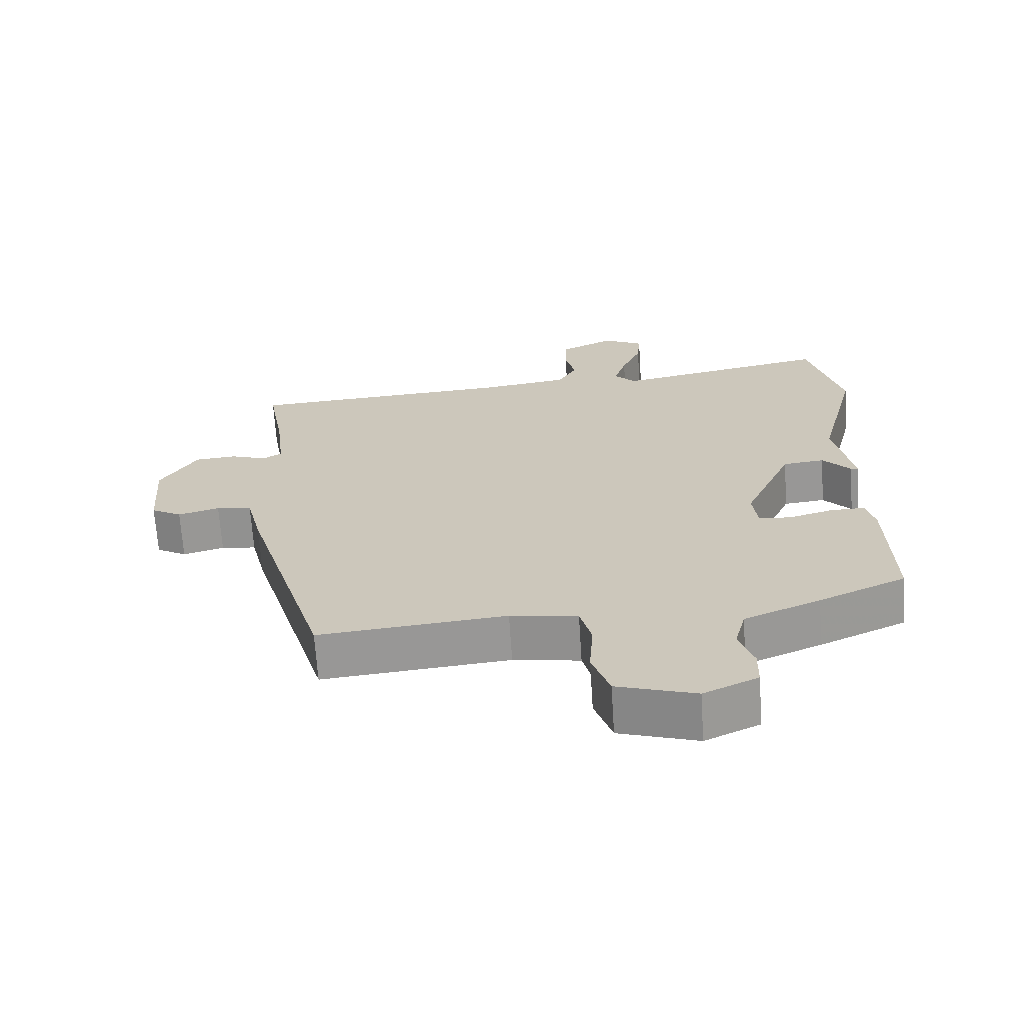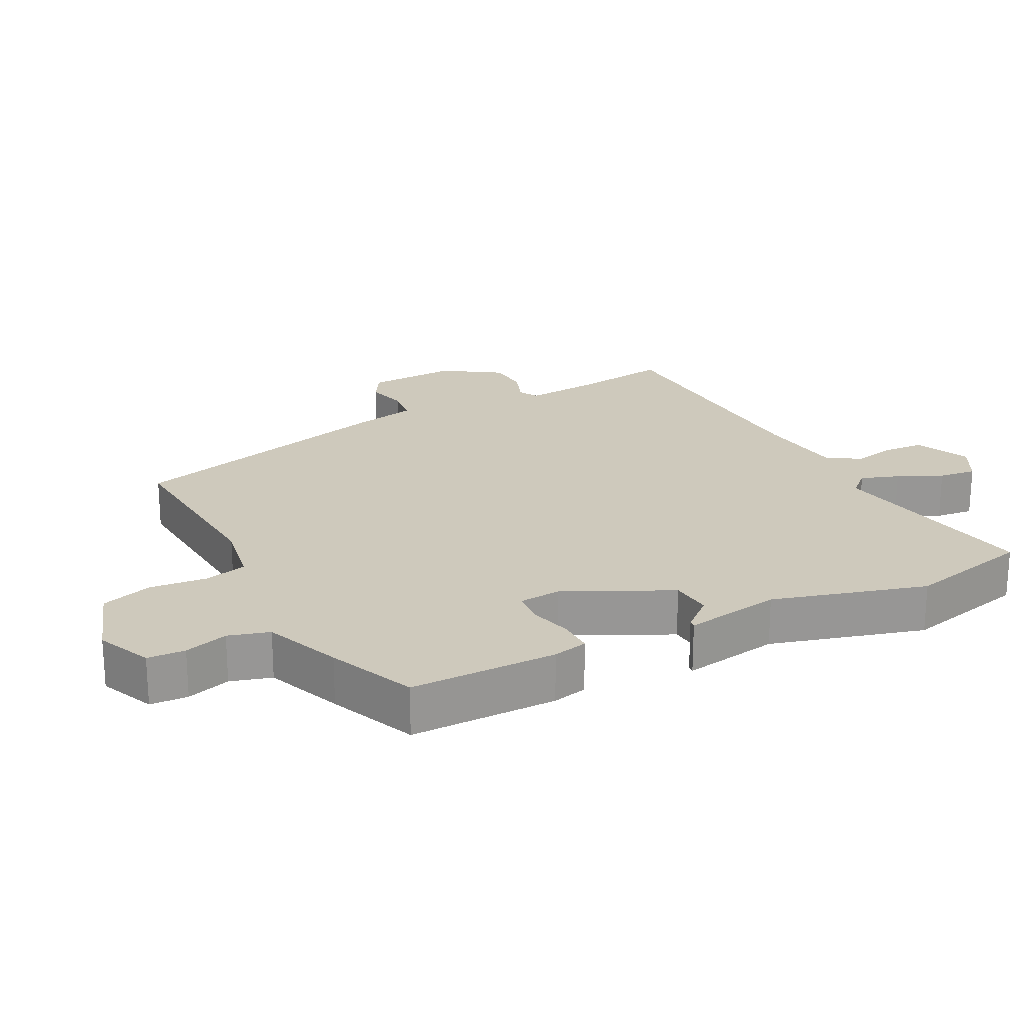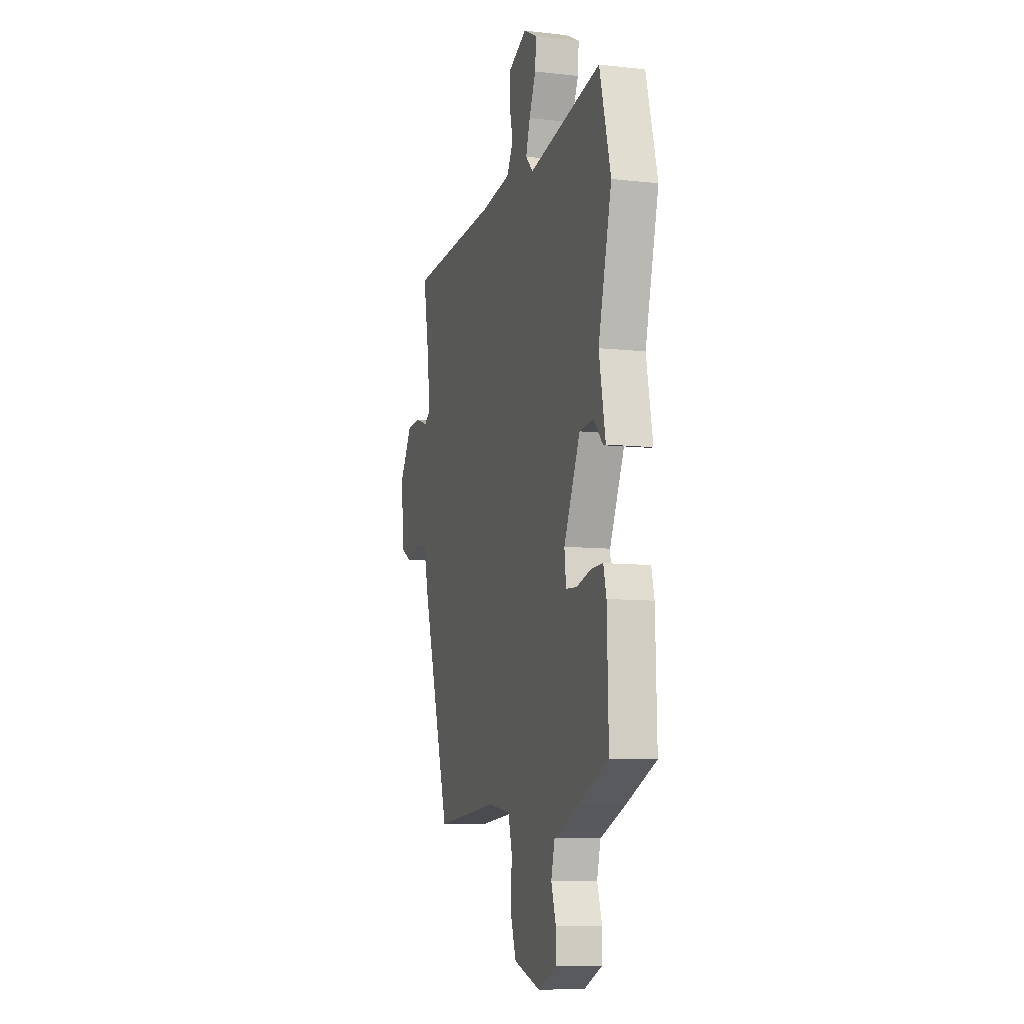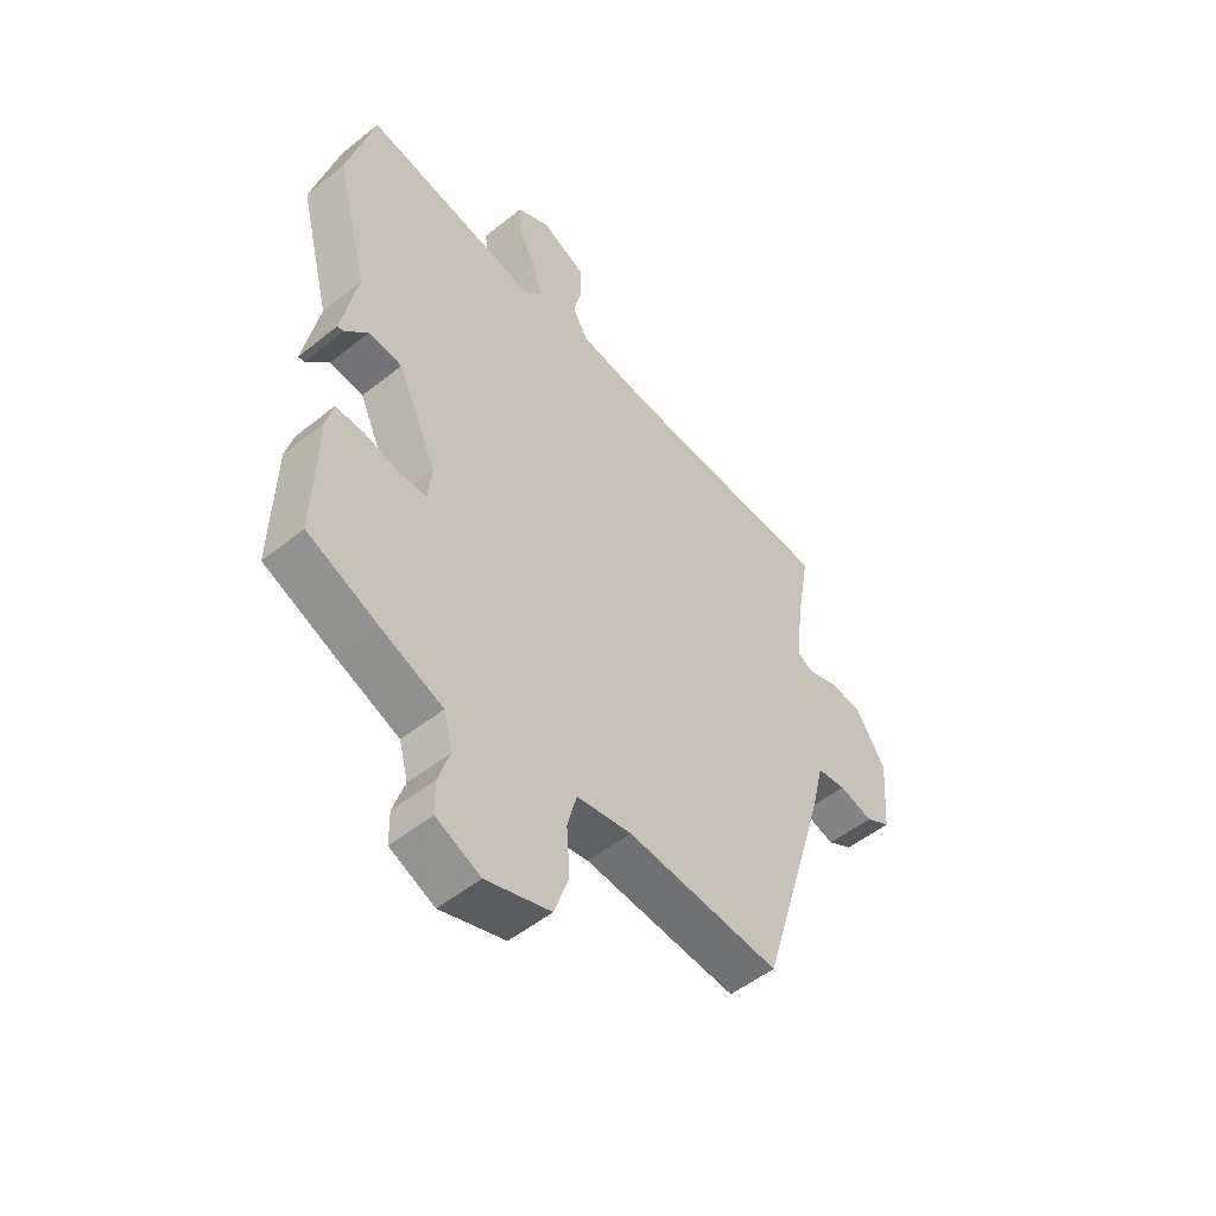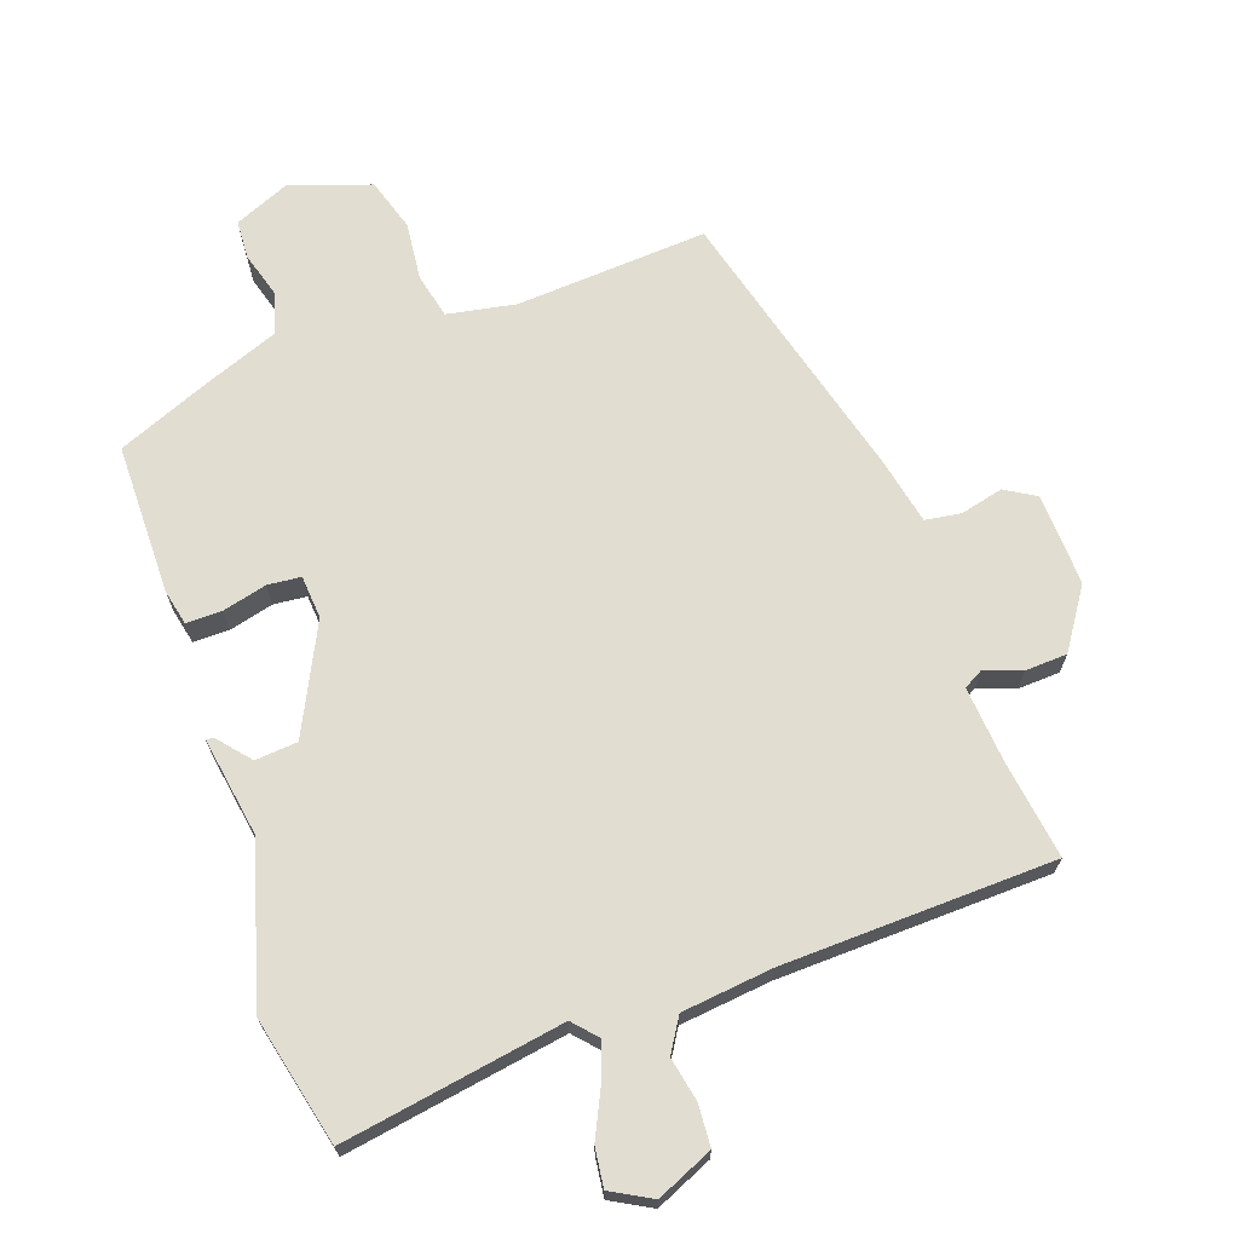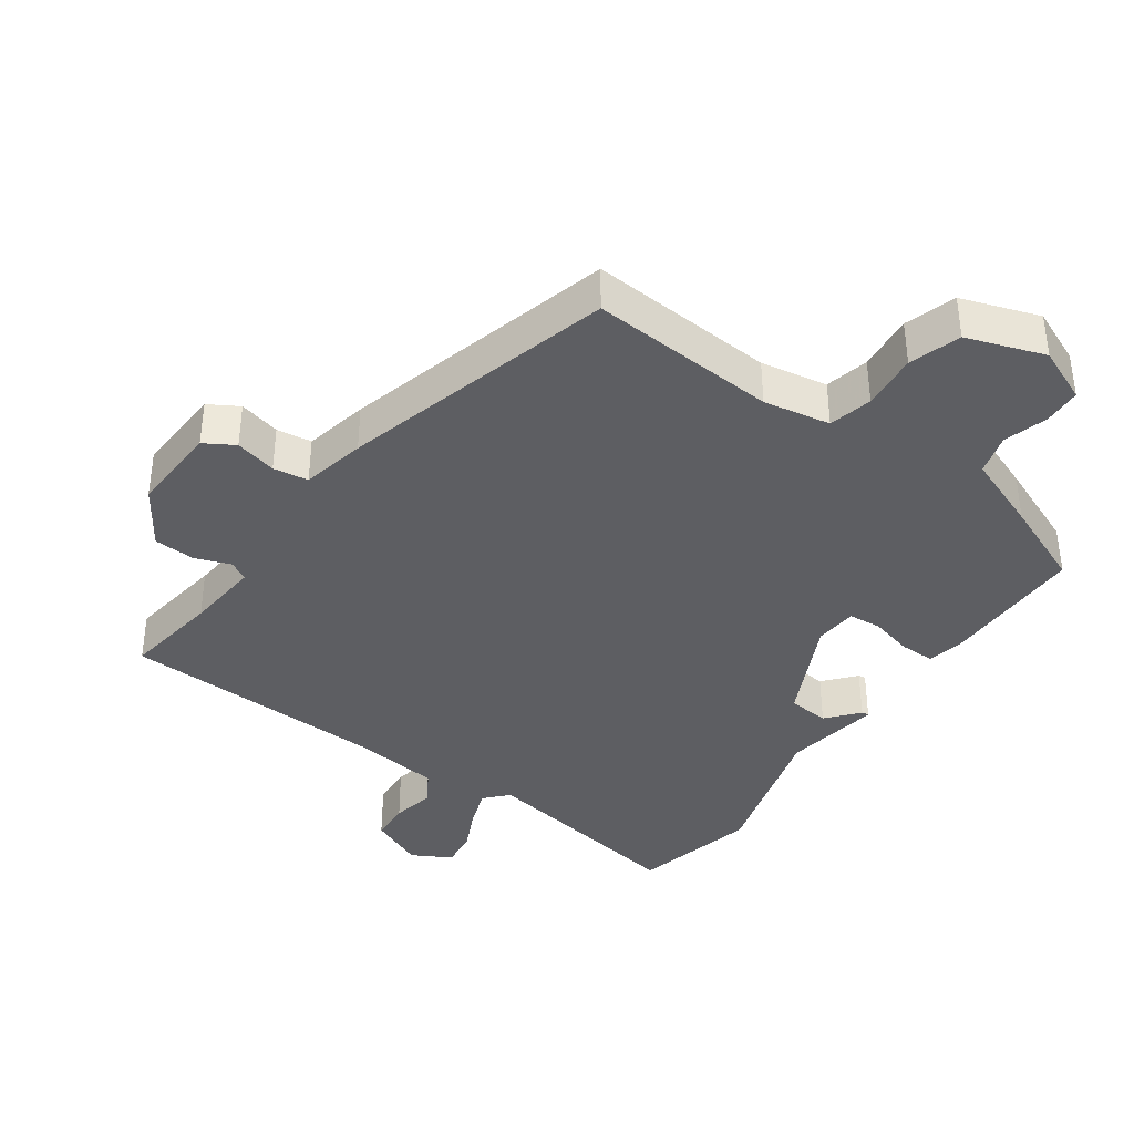
<metadata>
{"format":"obj","ext":"obj","renderer":"f3d","projection":"perspective","resolution":1024,"background":"white","views":[{"elev":-67.5,"azim":-176.3,"up":"+Z"},{"elev":22.3,"azim":-115.7,"up":"+Y"},{"elev":-8.7,"azim":-106.9,"up":"+Z"},{"elev":-51.5,"azim":-49.0,"up":"+Z"},{"elev":68.9,"azim":-17.5,"up":"+Y"},{"elev":-38.5,"azim":146.4,"up":"+Y"}]}
</metadata>
<code>
v -0.503 0.07 -0.404
v -0.497 0.07 -0.187
v -0.484 0.07 -0.136
v -0.432 0.07 -0.138
v -0.369 0.07 -0.156
v -0.321 0.07 -0.153
v -0.314 0.07 -0.091
v -0.385 0.07 0.066
v -0.446 0.07 0.073
v -0.487 0.07 0.028
v -0.498 0.07 0.027
v -0.47 0.07 0.169
v -0.528 0.07 0.397
v -0.479 0.07 0.58
v -0.162 0.07 0.517
v -0.13 0.07 0.55
v -0.148 0.07 0.607
v -0.177 0.07 0.673
v -0.182 0.07 0.729
v -0.123 0.07 0.759
v -0.043 0.07 0.721
v -0.041 0.07 0.661
v -0.056 0.07 0.598
v -0.028 0.07 0.549
v 0.102 0.07 0.53
v 0.494 0.07 0.505
v 0.469 0.07 0.364
v 0.456 0.07 0.254
v 0.484 0.07 0.237
v 0.537 0.07 0.255
v 0.598 0.07 0.25
v 0.652 0.07 0.163
v 0.642 0.07 0.03
v 0.597 0.07 0.005
v 0.536 0.07 0.022
v 0.484 0.07 0.016
v 0.461 0.07 -0.078
v 0.34 0.07 -0.479
v 0.064 0.07 -0.452
v -0.035 0.07 -0.467
v -0.052 0.07 -0.531
v -0.046 0.07 -0.615
v -0.072 0.07 -0.69
v -0.188 0.07 -0.726
v -0.268 0.07 -0.689
v -0.269 0.07 -0.633
v -0.248 0.07 -0.569
v -0.264 0.07 -0.508
v -0.376 0.07 -0.461
v -0.503 0 -0.404
v -0.497 0 -0.187
v -0.484 0 -0.136
v -0.432 0 -0.138
v -0.369 0 -0.156
v -0.321 0 -0.153
v -0.314 0 -0.091
v -0.385 0 0.066
v -0.446 0 0.073
v -0.487 0 0.028
v -0.498 0 0.027
v -0.47 0 0.169
v -0.528 0 0.397
v -0.479 0 0.58
v -0.162 0 0.517
v -0.13 0 0.55
v -0.148 0 0.607
v -0.177 0 0.673
v -0.182 0 0.729
v -0.123 0 0.759
v -0.043 0 0.721
v -0.041 0 0.661
v -0.056 0 0.598
v -0.028 0 0.549
v 0.102 0 0.53
v 0.494 0 0.505
v 0.469 0 0.364
v 0.456 0 0.254
v 0.484 0 0.237
v 0.537 0 0.255
v 0.598 0 0.25
v 0.652 0 0.163
v 0.642 0 0.03
v 0.597 0 0.005
v 0.536 0 0.022
v 0.484 0 0.016
v 0.461 0 -0.078
v 0.34 0 -0.479
v 0.064 0 -0.452
v -0.035 0 -0.467
v -0.052 0 -0.531
v -0.046 0 -0.615
v -0.072 0 -0.69
v -0.188 0 -0.726
v -0.268 0 -0.689
v -0.269 0 -0.633
v -0.248 0 -0.569
v -0.264 0 -0.508
v -0.376 0 -0.461
f 48 49 1 2
f 44 45 46 47
f 44 47 48
f 41 42 43 44
f 40 41 44 48
f 36 37 38 39
f 36 39 40
f 32 33 34 35
f 32 35 36
f 29 30 31 32
f 29 32 36
f 28 29 36 40
f 25 26 27
f 24 25 27 28
f 20 21 22 23
f 18 19 20 23
f 17 18 23 24
f 16 17 24 28
f 12 13 14 15
f 9 10 11 12
f 8 9 12 15
f 7 8 15 16
f 2 3 4 5
f 2 5 6
f 48 2 6
f 16 28 40 48
f 6 7 16 48
f 51 50 98 97
f 96 95 94 93
f 97 96 93
f 93 92 91 90
f 97 93 90 89
f 88 87 86 85
f 89 88 85
f 84 83 82 81
f 85 84 81
f 81 80 79 78
f 85 81 78
f 89 85 78 77
f 76 75 74
f 77 76 74 73
f 72 71 70 69
f 72 69 68 67
f 73 72 67 66
f 77 73 66 65
f 64 63 62 61
f 61 60 59 58
f 64 61 58 57
f 65 64 57 56
f 54 53 52 51
f 55 54 51
f 55 51 97
f 97 89 77 65
f 97 65 56 55
f 1 50 51 2
f 2 51 52 3
f 3 52 53 4
f 4 53 54 5
f 5 54 55 6
f 6 55 56 7
f 7 56 57 8
f 8 57 58 9
f 9 58 59 10
f 10 59 60 11
f 11 60 61 12
f 12 61 62 13
f 13 62 63 14
f 14 63 64 15
f 15 64 65 16
f 16 65 66 17
f 17 66 67 18
f 18 67 68 19
f 19 68 69 20
f 20 69 70 21
f 21 70 71 22
f 22 71 72 23
f 23 72 73 24
f 24 73 74 25
f 25 74 75 26
f 26 75 76 27
f 27 76 77 28
f 28 77 78 29
f 29 78 79 30
f 30 79 80 31
f 31 80 81 32
f 32 81 82 33
f 33 82 83 34
f 34 83 84 35
f 35 84 85 36
f 36 85 86 37
f 37 86 87 38
f 38 87 88 39
f 39 88 89 40
f 40 89 90 41
f 41 90 91 42
f 42 91 92 43
f 43 92 93 44
f 44 93 94 45
f 45 94 95 46
f 46 95 96 47
f 47 96 97 48
f 48 97 98 49
f 49 98 50 1

</code>
